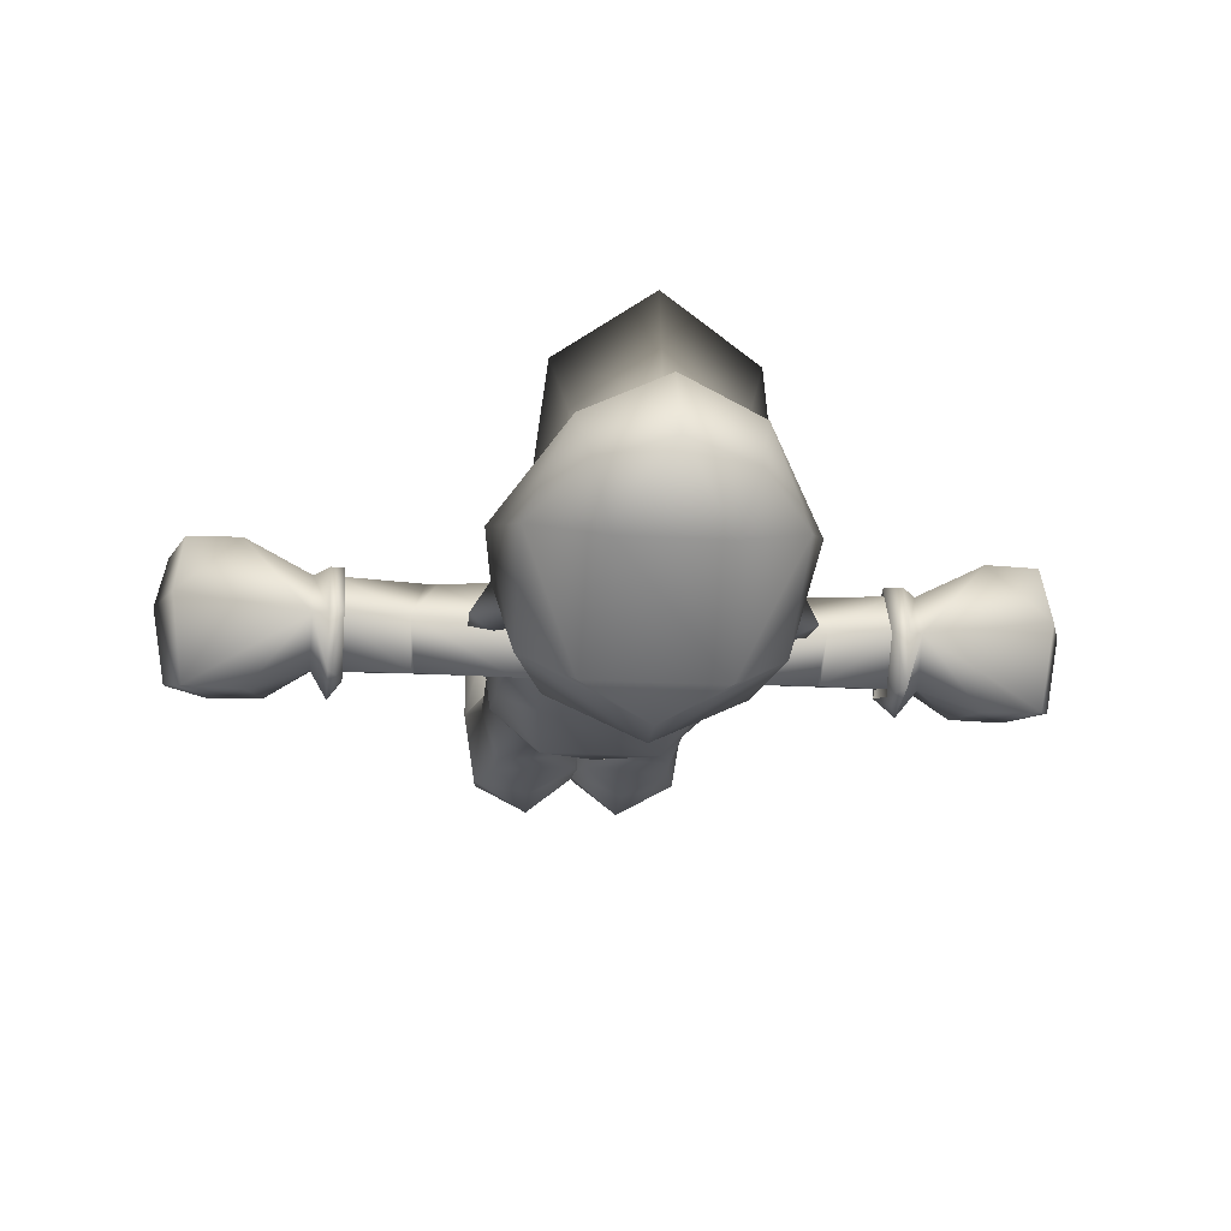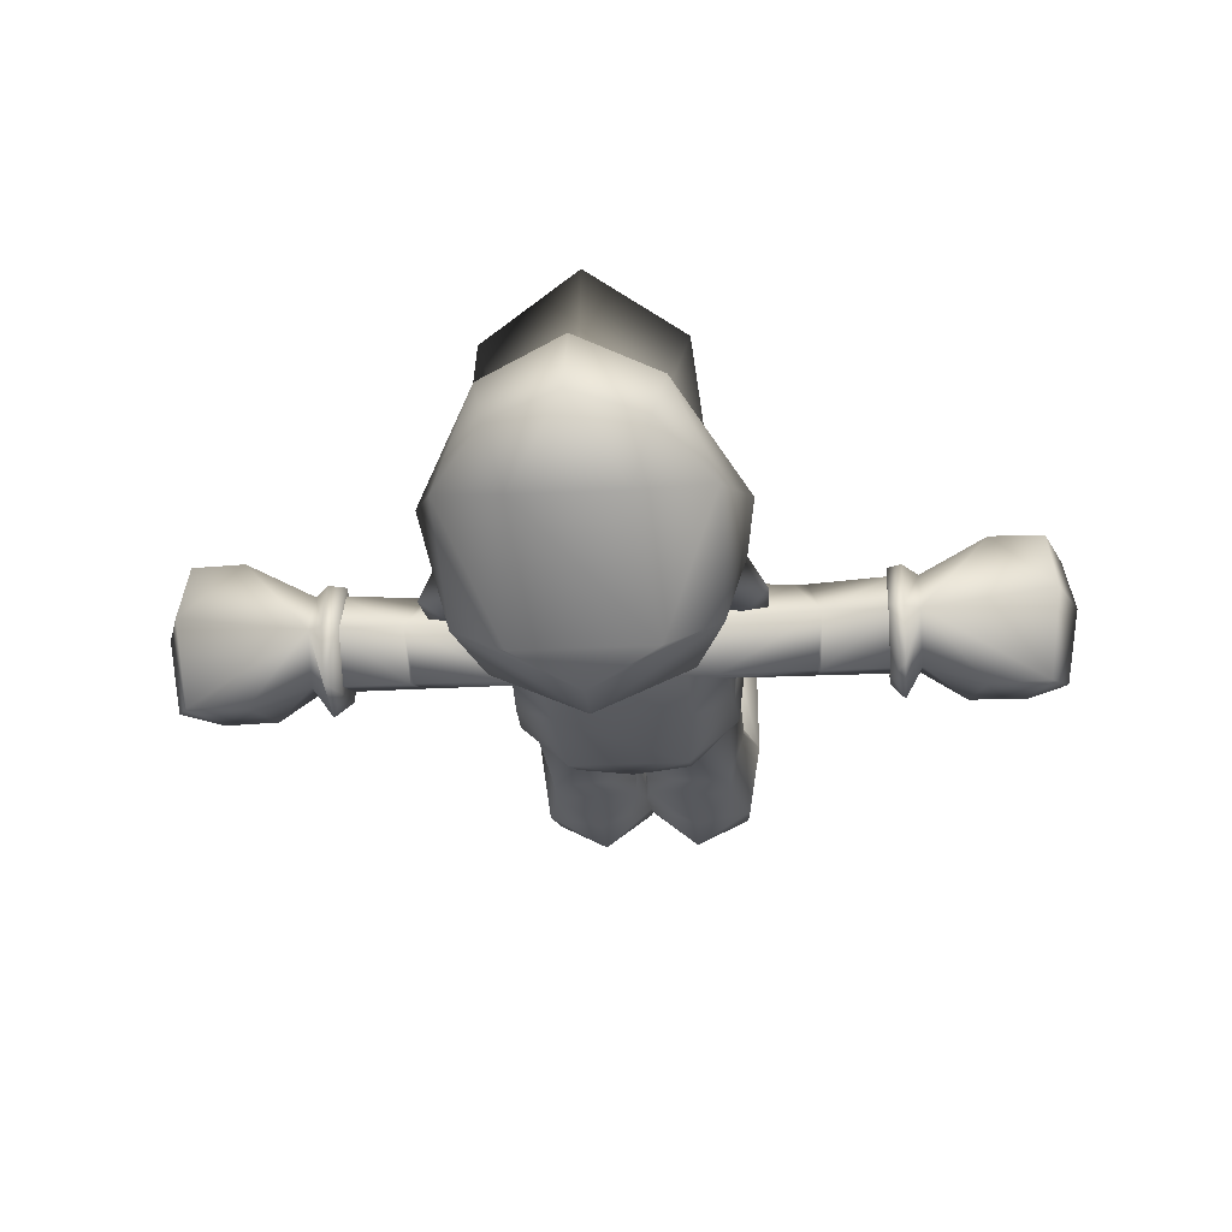
<metadata>
{"format":"obj","ext":"obj","renderer":"f3d","projection":"perspective","resolution":1024,"background":"white","views":[{"elev":-17.8,"azim":173.4,"up":"+Z"},{"elev":-22.9,"azim":-174.7,"up":"+Z"}]}
</metadata>
<code>
v 0.06676 0.6707 0.1155
v 0 0.6779 0.1147
v 0 0.6574 0.12
v 0.08964 0.7148 0.06807
v 0.09597 0.6747 0.0883
v 0.09233 0.6788 0.06093
v 0.07631 0.6454 0.07579
v 0.03816 0.6355 0.08971
v 0 0.6457 0.1003
v -0.03816 0.6355 0.08971
v -0.06676 0.6707 0.1155
v -0.07631 0.6454 0.07579
v -0.09597 0.6746 0.08833
v -0.09233 0.6788 0.06099
v -0.08964 0.715 0.06812
v -0.2876 0.5194 0.02532
v -0.2139 0.5499 -0.02346
v -0.2876 0.552 -0.02507
v -0.1977 0.5091 0.02387
v -0.2876 0.4646 0.005238
v -0.2071 0.4598 -0.01008
v -0.2876 0.4632 -0.05999
v -0.2064 0.4635 -0.05939
v -0.2876 0.5171 -0.07504
v -0.2104 0.5178 -0.07481
v 0.04093 0.578 -0.1005
v 0.04247 0.6091 -0.07149
v 0 0.5941 -0.07862
v 0.0462 0.6512 -0.1008
v 0.01304 0.5803 -0.1124
v 0 0.6408 -0.1173
v -0.01304 0.5803 -0.1124
v -0.04093 0.578 -0.1005
v -0.0462 0.6512 -0.1008
v -0.04247 0.6091 -0.07149
v -0.06199 0.5877 -0.09932
v 0.0731 0.6215 0.04095
v 0.09139 0.6618 -0.03725
v 0.09411 0.6742 0.01629
v 0.06148 0.5961 0.0145
v 0.02025 0.5754 0.05072
v 0 0.5568 0.01187
v -0.02025 0.5754 0.05072
v -0.06148 0.5961 0.0145
v -0.0731 0.6215 0.04095
v -0.09139 0.6618 -0.03725
v -0.09411 0.6742 0.01629
v -0.126 0.4179 0.01276
v -0.1112 0.4648 -0.05961
v -0.1167 0.3956 -0.06018
v -0.1131 0.467 0.0138
v -0.08866 0.4692 0.07724
v -0.08034 0.5264 0.03016
v 0 0.484 0.09292
v 0 0.5501 0.03062
v 0.08034 0.5264 0.03016
v 0.0414 0.5591 -0.02841
v 0.07496 0.554 -0.02815
v 0.1068 0.5518 -0.02822
v 0.07491 0.5178 -0.0759
v 0.1061 0.5178 -0.0759
v 0.2139 0.5499 -0.02346
v 0.2074 0.5178 -0.07486
v 0.2104 0.5178 -0.07481
v 0.2064 0.4635 -0.05939
v 0.2876 0.5171 -0.07504
v 0.2876 0.4632 -0.05999
v -0.2953 0.5454 0.02651
v -0.2803 0.5632 -0.02426
v -0.2953 0.567 -0.02808
v -0.2803 0.5181 0.03512
v -0.2953 0.4837 0.04013
v -0.2803 0.4496 0.007294
v -0.2953 0.444 0.007598
v -0.2803 0.451 -0.06691
v -0.2953 0.4434 -0.06323
v -0.2953 0.4839 -0.09644
v 0.08701 0.9428 0.0442
v 0.07537 0.9732 -0.0109
v 0 1 0.004337
v 0.1306 0.9049 -0.04793
v 0.1576 0.8197 -0.02186
v 0.1274 0.7904 -0.1325
v 0.1477 0.7629 -0.05576
v 0.09776 0.7409 -0.1569
v 0.1138 0.7369 -0.07444
v 0 0.6996 -0.1457
v 0.2953 0.444 0.007598
v 0.3129 0.4646 0.005238
v 0.2953 0.4837 0.04013
v 0.3121 0.4632 -0.05999
v 0.2953 0.4434 -0.06323
v 0.313 0.5171 -0.07504
v 0.2953 0.4839 -0.09644
v 0.3124 0.5519 -0.02501
v 0.2953 0.5454 -0.08267
v 0.2953 0.567 -0.02808
v 0.2876 0.5194 0.02532
v 0.2876 0.552 -0.02507
v 0.1977 0.5091 0.02387
v 0.1857 0.5081 0.02378
v 0.2071 0.4598 -0.01008
v 0.1032 0.5177 0.0272
v 0.1131 0.467 0.0138
v -0.07491 0.5178 -0.0759
v -0.1068 0.5518 -0.02822
v -0.07496 0.554 -0.02815
v -0.1061 0.5178 -0.0759
v -0.2074 0.5178 -0.07486
v -0.2038 0.4632 -0.05937
v -0.09776 0.7409 -0.1569
v 0 0.758 -0.2063
v 0 0.7204 -0.1846
v -0.1274 0.7904 -0.1325
v -0.1477 0.7629 -0.05576
v -0.1576 0.8197 -0.02186
v -0.1172 0.759 -0.04299
v -0.1171 0.81 0.01035
v 0.2803 0.5632 -0.02426
v 0.2953 0.5454 0.02651
v 0.2803 0.5181 0.03512
v 0.2803 0.5191 -0.08381
v 0.2803 0.451 -0.06691
v -0.1138 0.7369 -0.07444
v -0.1032 0.5177 0.0272
v -0.1857 0.5081 0.02378
v 0.0749 0.4354 -0.08685
v 0.1112 0.4648 -0.05961
v 0.1167 0.3956 -0.06018
v 0 0.5034 -0.08858
v 0 0.5491 -0.07342
v 0.05572 0.9536 -0.07371
v 0.07189 0.8168 -0.1646
v 0 0.8057 -0.2025
v 0.02714 0.7523 0.1821
v 0 0.7104 0.2035
v 0.05375 0.7041 0.1771
v -0.02714 0.7523 0.1821
v 0 0.766 0.1361
v -0.05459 0.7373 0.1336
v 0 0.7481 0.08306
v -0.03626 0.715 0.08615
v 0.4182 0.4531 -0.08952
v 0.4405 0.5292 -0.09852
v 0.4607 0.4784 -0.08483
v 0.3775 0.5292 -0.1005
v 0.3595 0.4554 -0.08861
v 0.3849 0.5381 0.05751
v 0.4619 0.4778 0.05181
v 0.4429 0.5362 0.05635
v 0.4116 0.4432 0.04266
v 0.3613 0.4633 0.06152
v 0.3959 0.4163 0.0348
v 0.3521 0.4199 0.03886
v 0.08572 0.6044 -0.08287
v 0.0784 0.6382 -0.06173
v 0.0617 0.5877 -0.09932
v -0.4607 0.4784 -0.08483
v -0.452 0.5513 -0.006812
v -0.4405 0.5292 -0.09852
v -0.4745 0.4824 -0.003127
v -0.427 0.4312 -0.005017
v -0.4619 0.4778 0.05181
v -0.4116 0.4432 0.04266
v -0.2953 0.5454 -0.08267
v -0.2803 0.5191 -0.08381
v 0.09811 0.6762 -0.06903
v 0.1216 0.656 -0.05835
v 0.1392 0.6979 -0.08353
v 0.1664 0.7446 -0.08156
v -0.05572 0.9536 -0.07371
v -0.07189 0.8168 -0.1646
v -0.1306 0.9049 -0.04793
v -0.07825 0.6462 0.05608
v -0.08875 0.6725 0.04375
v -0.08339 0.6709 0.07121
v -0.07764 0.7213 0.05773
v 0.2803 0.4496 0.007294
v -0.02661 0.6633 0.1758
v -0.05375 0.7041 0.1771
v -0.03505 0.6872 0.0976
v 0.02661 0.6633 0.1758
v 0.03505 0.6872 0.0976
v 0.452 0.5513 -0.006812
v 0.4745 0.4824 -0.003127
v 0.427 0.4312 -0.005017
v 0.2876 0.4646 0.005238
v 0.2038 0.4632 -0.05937
v 0 0.8799 0.08921
v 0.101 0.83 0.1436
v 0.07686 0.8591 0.05836
v 0 0.8563 0.2063
v -0.101 0.83 0.1436
v 0 0.8493 0.07508
v -0.07568 0.8359 0.05445
v -0 0.3893 0.1272
v 0.08866 0.4692 0.07724
v 0.08484 0.3855 0.1054
v 0.126 0.4179 0.01276
v -0.01422 0.5116 -0.05262
v 0.01422 0.5116 -0.05262
v 0.03149 0.5167 -0.02271
v 0.1042 0.7212 -0.02915
v 0.1029 0.7393 0.01574
v 0.1171 0.81 0.01035
v 0.08451 0.7913 0.0545
v -0.1216 0.656 -0.05835
v -0.09811 0.6762 -0.06903
v -0.1392 0.6979 -0.08353
v -0.1641 0.6932 -0.07812
v -0.1664 0.7446 -0.08156
v 0 0.966 0.07738
v -0.08701 0.9428 0.0442
v -0.1029 0.7393 0.01574
v -0.1042 0.7212 -0.02915
v -0.3124 0.5519 -0.02501
v -0.313 0.5171 -0.07504
v -0.3121 0.4632 -0.05999
v 0.07825 0.6462 0.05608
v 0.08875 0.6725 0.04375
v 0.07764 0.7213 0.05773
v 0.08339 0.6709 0.07121
v -0.3129 0.4646 0.005238
v 0.05459 0.7373 0.1336
v 0.03626 0.715 0.08615
v 0.07568 0.8359 0.05445
v -0.07686 0.8591 0.05836
v -0.05584 0.5872 -0.01899
v -0.0784 0.6382 -0.06173
v -0.03149 0.5167 -0.02271
v 0.1641 0.6932 -0.07812
v 0.1172 0.759 -0.04299
v 0 0.5144 0.002841
v 0.05584 0.5872 -0.01899
v -0.3959 0.4163 0.0348
v -0.3595 0.4554 -0.08861
v -0.3849 0.5381 0.05751
v -0.3128 0.5194 0.02532
v -0.3775 0.5292 -0.1005
v -0.4182 0.4531 -0.08952
v -0.3613 0.4633 0.06152
v 0.3128 0.5194 0.02532
v -0.0749 0.4354 -0.08685
v -0.08484 0.3855 0.1054
v -0.08107 0.7563 0.05612
v -0.08451 0.7913 0.0545
v -0.4429 0.5362 0.05635
v -0.0414 0.5591 -0.02841
v -0.07537 0.9732 -0.0109
v 0 0.6579 0.1057
v -0.09052 0.6044 -0.08287
v -0.3521 0.4199 0.03886
v 0.08107 0.7563 0.05612
v -0.05388 0.03468 -0.09956
v -0.05633 0 -0.08523
v -0.1128 0 -0.05981
v -0.003283 0 -0.0492
v 0.008729 0.05734 -0.05391
v 0.005716 0.0678 0.1243
v -0.005842 0.08518 0.04134
v -0.02312 0.1008 0.124
v -0.06064 0.1121 0.07339
v -0.1012 0.1006 0.1245
v -0.1298 0.0584 0.0111
v -0.1285 0.0584 0.1176
v 0.1298 0.0584 0.0111
v 0.1226 -0 0.08852
v 0.1128 0 -0.05981
v 0.1285 0.0584 0.1176
v 0.1012 0.1006 0.1245
v 0.0594 0.05638 0.1535
v 0.02312 0.1008 0.124
v -0.005716 0.0678 0.1243
v 0.005842 0.08518 0.04134
v -0.008729 0.05734 -0.05391
v -0.1226 -0 0.08852
v -0.09455 -0 0.1301
v -0.0594 0.05638 0.1535
v -0.02665 -0 0.1294
v -0.002707 -0 0.08699
v 0.1284 0.3381 0.02074
v 0.07411 0.3031 0.0795
v -0 0.3154 0.1134
v -0 0.2715 0.08407
v -0.07411 0.3031 0.0795
v -0 0.2449 0.03787
v -0.06766 0.2658 0.06538
v 0.00807 0.158 -0.07492
v 0.05583 0.07085 -0.08547
v 0.09906 0.1563 -0.07947
v 0.09786 0.1881 -0.07604
v 0.1168 0.1702 -0.0139
v 0.1068 0.2982 -0.05341
v 0.1156 0.3047 0.01834
v 0.1175 0.06377 -0.06997
v 0.06378 0.1665 0.06161
v 0.06459 0.1685 0.06153
v 0.004573 0.1657 0.02503
v 0.06766 0.2658 0.06538
v -0.004573 0.1657 0.02503
v -0.06378 0.1665 0.06161
v -0.06459 0.1685 0.06153
v -0.1168 0.1702 -0.0139
v -0.1156 0.3047 0.01834
v -0.1068 0.2982 -0.05341
v -0.006471 0.1834 -0.06818
v -0.05881 0.2582 -0.07346
v -0 0.2513 -0.03278
v -0.09786 0.1881 -0.07604
v -0.00807 0.158 -0.07492
v -0.09906 0.1563 -0.07947
v -0.05583 0.07085 -0.08547
v -0.1175 0.06377 -0.06997
v 0.002707 -0 0.08699
v 0.02665 -0 0.1294
v 0.003283 0 -0.0492
v 0.05388 0.03468 -0.09956
v 0.06064 0.1121 0.07339
v 0.006471 0.1834 -0.06818
v 0.06325 0.283 -0.08997
v 0.05881 0.2582 -0.07346
v 0.1187 0.3388 -0.05926
v 0.06491 0.3532 -0.1104
v 0 0.2877 -0.0991
v -0.06491 0.3532 -0.1104
v -0.1284 0.3381 0.02074
v 0.05633 0 -0.08523
v -0.1187 0.3388 -0.05926
v -0.06325 0.283 -0.08997
v 0.09455 -0 0.1301
v 0 0.7969 0.08633
v 0 0.7725 0.0847
v 0.04029 0.6281 0.07595
v 0 0.6268 0.09248
v 0 0.6387 0.09753
v -0.03898 0.6429 0.08138
v -0.04029 0.6281 0.07597
v 0.03898 0.6429 0.08136
g 18166_t.obj/AnonymousMesh0
f 1 2 3
f 4 2 1
f 5 4 1
f 6 4 5
f 7 6 5
f 7 6 2
f 8 2 7
f 8 2 9
f 3 9 8
f 10 9 3
f 11 10 3
f 12 10 11
f 13 12 11
f 14 12 13
f 15 14 13
f 2 14 15
f 11 2 15
f 3 2 11
f 16 17 18
f 19 17 16
f 20 19 16
f 21 19 20
f 22 21 20
f 23 21 22
f 24 23 22
f 25 23 24
f 18 25 24
f 17 25 18
f 26 27 28
f 29 27 26
f 30 29 26
f 31 29 30
f 28 31 30
f 32 31 28
f 33 32 28
f 34 32 33
f 35 34 33
f 36 34 35
f 37 38 39
f 40 38 37
f 41 40 37
f 42 40 41
f 43 42 41
f 44 42 43
f 45 44 43
f 46 44 45
f 47 46 45
f 48 49 50
f 51 49 48
f 52 51 48
f 53 51 52
f 54 53 52
f 55 53 54
f 56 55 54
f 57 55 56
f 58 57 56
f 59 60 58
f 61 60 59
f 62 61 59
f 63 61 62
f 64 63 62
f 65 63 64
f 66 65 64
f 67 65 66
f 68 69 70
f 71 69 68
f 72 71 68
f 73 71 72
f 74 73 72
f 75 73 74
f 76 75 74
f 77 75 76
f 78 79 80
f 81 79 78
f 82 81 78
f 83 81 82
f 84 83 82
f 85 83 84
f 86 85 84
f 87 85 86
f 88 89 90
f 91 89 88
f 92 91 88
f 93 91 92
f 94 93 92
f 95 93 94
f 96 95 94
f 97 95 96
f 62 98 99
f 100 98 62
f 101 100 62
f 102 100 101
f 103 102 101
f 104 102 103
f 56 104 103
f 105 106 107
f 108 106 105
f 49 108 105
f 109 108 49
f 110 109 49
f 23 109 110
f 21 23 110
f 111 112 113
f 114 112 111
f 115 114 111
f 116 114 115
f 117 116 115
f 118 116 117
f 119 120 97
f 121 120 119
f 122 121 119
f 123 121 122
f 94 123 122
f 92 123 94
f 85 112 83
f 113 112 85
f 87 113 85
f 111 113 87
f 124 111 87
f 115 111 124
f 51 110 49
f 21 110 51
f 125 21 51
f 126 21 125
f 106 126 125
f 17 126 106
f 127 128 129
f 60 128 127
f 130 60 127
f 131 60 130
f 105 131 130
f 107 131 105
f 81 132 79
f 133 132 81
f 83 133 81
f 134 133 83
f 112 134 83
f 114 134 112
f 135 136 137
f 138 136 135
f 139 138 135
f 140 138 139
f 141 140 139
f 142 140 141
f 143 144 145
f 146 144 143
f 147 146 143
f 93 146 147
f 91 93 147
f 148 149 150
f 151 149 148
f 152 151 148
f 153 151 152
f 154 153 152
f 27 155 156
f 157 155 27
f 29 157 27
f 155 157 29
f 156 155 29
f 158 159 160
f 161 159 158
f 162 161 158
f 163 161 162
f 164 163 162
f 69 165 70
f 166 165 69
f 71 166 69
f 71 166 75
f 73 75 71
f 167 168 38
f 169 168 167
f 86 169 167
f 170 169 86
f 84 170 86
f 132 80 79
f 171 80 132
f 172 171 132
f 173 171 172
f 114 173 172
f 174 47 45
f 175 47 174
f 176 175 174
f 177 175 176
f 142 177 176
f 121 90 120
f 178 90 121
f 123 178 121
f 88 178 123
f 92 88 123
f 179 180 181
f 136 180 179
f 182 136 179
f 137 136 182
f 183 137 182
f 149 184 150
f 185 184 149
f 186 185 149
f 145 185 186
f 143 145 186
f 102 67 187
f 65 67 102
f 188 65 102
f 63 65 188
f 128 63 188
f 189 190 191
f 192 190 189
f 193 192 189
f 194 192 193
f 195 194 193
f 196 54 52
f 197 54 196
f 198 197 196
f 199 197 198
f 28 200 35
f 201 200 28
f 27 201 28
f 202 201 27
f 203 39 38
f 204 39 203
f 205 204 203
f 206 204 205
f 186 147 143
f 91 147 186
f 153 91 186
f 154 91 153
f 207 208 46
f 209 208 207
f 210 209 207
f 211 209 210
f 78 189 191
f 212 189 78
f 80 212 78
f 213 212 80
f 214 47 177
f 215 47 214
f 118 215 214
f 117 215 118
f 103 58 56
f 59 58 103
f 101 59 103
f 62 59 101
f 77 216 165
f 217 216 77
f 76 217 77
f 218 217 76
f 39 219 37
f 220 219 39
f 221 220 39
f 222 220 221
f 74 218 76
f 223 218 74
f 72 223 74
f 68 223 72
f 224 135 137
f 139 135 224
f 141 139 224
f 224 225 141
f 183 225 224
f 137 183 224
f 34 31 32
f 87 31 34
f 124 87 34
f 172 134 114
f 133 134 172
f 132 133 172
f 190 205 191
f 226 205 190
f 194 226 190
f 193 118 195
f 227 118 193
f 189 227 193
f 35 228 229
f 230 228 35
f 200 230 35
f 14 12 2
f 10 12 2
f 2 10 9
f 1 7 5
f 8 7 1
f 3 8 1
f 29 167 156
f 86 167 29
f 87 86 29
f 203 170 84
f 231 170 203
f 168 231 203
f 82 232 84
f 205 232 82
f 191 205 82
f 233 228 230
f 42 228 233
f 234 42 233
f 162 235 164
f 218 235 162
f 236 218 162
f 216 237 238
f 159 237 216
f 160 159 216
f 236 217 218
f 239 217 236
f 240 239 236
f 241 237 164
f 238 237 241
f 223 238 241
f 152 89 154
f 242 89 152
f 148 242 152
f 148 95 242
f 184 95 148
f 150 184 148
f 128 199 129
f 104 199 128
f 49 243 50
f 105 243 49
f 130 243 105
f 127 243 130
f 244 52 48
f 196 52 244
f 104 197 199
f 56 197 104
f 245 214 177
f 246 214 245
f 156 38 234
f 167 38 156
f 234 27 156
f 202 27 234
f 126 19 21
f 17 19 126
f 144 95 184
f 146 95 144
f 64 99 66
f 62 99 64
f 109 25 17
f 23 25 109
f 163 159 161
f 247 159 163
f 163 237 247
f 164 237 163
f 183 221 225
f 222 221 183
f 53 248 107
f 55 248 53
f 100 187 98
f 102 187 100
f 58 131 57
f 60 131 58
f 188 104 128
f 102 104 188
f 249 213 80
f 173 213 249
f 138 180 136
f 140 180 138
f 140 181 180
f 142 181 140
f 116 173 114
f 213 173 116
f 182 250 183
f 179 250 182
f 53 125 51
f 107 125 53
f 61 128 60
f 63 128 61
f 209 124 208
f 211 124 209
f 240 162 158
f 236 162 240
f 251 34 36
f 229 34 251
f 34 208 124
f 229 208 34
f 227 116 118
f 213 116 227
f 251 35 229
f 36 35 251
f 249 171 173
f 80 171 249
f 151 186 149
f 153 186 151
f 145 184 185
f 144 184 145
f 213 189 212
f 227 189 213
f 252 218 223
f 235 218 252
f 207 215 210
f 46 215 207
f 68 238 223
f 70 238 68
f 70 216 238
f 165 216 70
f 211 215 115
f 210 215 211
f 160 240 158
f 239 240 160
f 235 241 164
f 252 241 235
f 46 229 228
f 208 229 46
f 169 231 168
f 170 231 169
f 77 166 75
f 165 166 77
f 253 204 206
f 221 204 253
f 97 242 95
f 120 242 97
f 120 89 242
f 90 89 120
f 232 203 84
f 205 203 232
f 44 228 42
f 46 228 44
f 122 96 94
f 119 96 122
f 40 234 38
f 42 234 40
f 108 17 106
f 109 17 108
f 216 239 160
f 217 239 216
f 39 204 221
f 203 38 168
f 191 82 78
f 117 115 215
f 47 215 46
f 124 211 115
f 118 214 246
f 57 248 55
f 197 56 54
f 57 131 248
f 107 248 131
f 234 233 202
f 247 237 159
f 106 125 107
f 91 154 89
f 95 146 93
f 175 177 47
f 181 142 176
f 219 220 222
f 181 250 179
f 29 31 87
f 26 28 30
f 35 33 28
f 192 194 190
f 252 223 241
f 178 88 90
f 97 96 119
f 4 6 2
f 15 13 11
f 254 255 256
f 257 255 254
f 258 257 254
f 259 257 258
f 260 259 258
f 261 259 260
f 262 261 260
f 263 261 262
f 264 263 262
f 265 263 264
f 266 267 268
f 269 267 266
f 270 269 266
f 271 269 270
f 272 271 270
f 273 271 272
f 274 273 272
f 275 273 274
f 276 264 256
f 265 264 276
f 277 265 276
f 278 265 277
f 279 278 277
f 259 278 279
f 280 259 279
f 257 259 280
f 198 281 199
f 282 281 198
f 283 282 198
f 284 282 283
f 285 284 283
f 286 284 285
f 287 286 285
f 288 289 275
f 290 289 288
f 291 290 288
f 292 290 291
f 293 292 291
f 294 292 293
f 292 266 295
f 296 266 292
f 297 296 292
f 298 296 297
f 299 298 297
f 286 298 299
f 300 260 258
f 301 260 300
f 302 301 300
f 303 301 302
f 304 303 302
f 305 303 304
f 306 307 308
f 309 307 306
f 310 309 306
f 311 309 310
f 312 311 310
f 313 311 312
f 273 314 315
f 316 314 273
f 275 316 273
f 317 316 275
f 289 317 275
f 295 317 289
f 296 318 266
f 274 318 296
f 298 274 296
f 275 274 298
f 288 275 298
f 257 256 255
f 276 256 257
f 280 276 257
f 277 276 280
f 279 277 280
f 286 308 319
f 306 308 286
f 300 306 286
f 310 306 300
f 258 310 300
f 320 293 321
f 322 293 320
f 323 322 320
f 129 322 323
f 127 129 323
f 324 320 308
f 323 320 324
f 325 323 324
f 127 323 325
f 243 127 325
f 264 303 313
f 301 303 264
f 262 301 264
f 260 301 262
f 322 294 293
f 281 294 322
f 129 281 322
f 199 281 129
f 309 305 307
f 303 305 309
f 311 303 309
f 313 303 311
f 285 304 287
f 326 304 285
f 244 326 285
f 48 326 244
f 317 327 316
f 268 327 317
f 295 268 317
f 266 268 295
f 313 256 264
f 254 256 313
f 312 254 313
f 258 254 312
f 291 321 293
f 319 321 291
f 288 319 291
f 287 300 286
f 302 300 287
f 304 302 287
f 282 294 281
f 299 294 282
f 286 299 282
f 325 50 243
f 328 50 325
f 329 328 325
f 304 328 305
f 326 328 304
f 297 294 299
f 292 294 297
f 272 318 274
f 270 318 272
f 269 330 267
f 271 330 269
f 271 315 330
f 273 315 271
f 305 329 307
f 328 329 305
f 267 314 316
f 330 314 267
f 268 316 327
f 267 316 268
f 196 283 198
f 244 283 196
f 324 329 325
f 308 329 324
f 290 295 289
f 292 295 290
f 298 319 288
f 286 319 298
f 50 326 48
f 328 326 50
f 261 278 259
f 263 278 261
f 319 308 321
f 321 308 320
f 308 307 329
f 310 258 312
f 315 314 330
f 286 282 284
f 285 283 244
f 318 270 266
f 265 278 263
f 246 195 118
f 331 195 246
f 332 331 246
f 206 331 332
f 253 206 332
f 332 221 253
f 141 221 332
f 177 141 332
f 142 141 177
f 226 206 205
f 331 206 226
f 194 331 226
f 195 331 194
f 333 41 37
f 334 41 333
f 335 334 333
f 336 334 335
f 334 43 41
f 337 43 334
f 336 337 334
f 176 337 336
f 333 222 338
f 219 222 333
f 37 219 333
f 337 45 43
f 174 45 337
f 176 174 337
f 245 332 246
f 177 332 245
f 183 338 222
f 250 338 183
f 336 181 176
f 335 181 336
f 335 250 181
f 338 250 335
f 221 141 225
f 333 338 335

</code>
